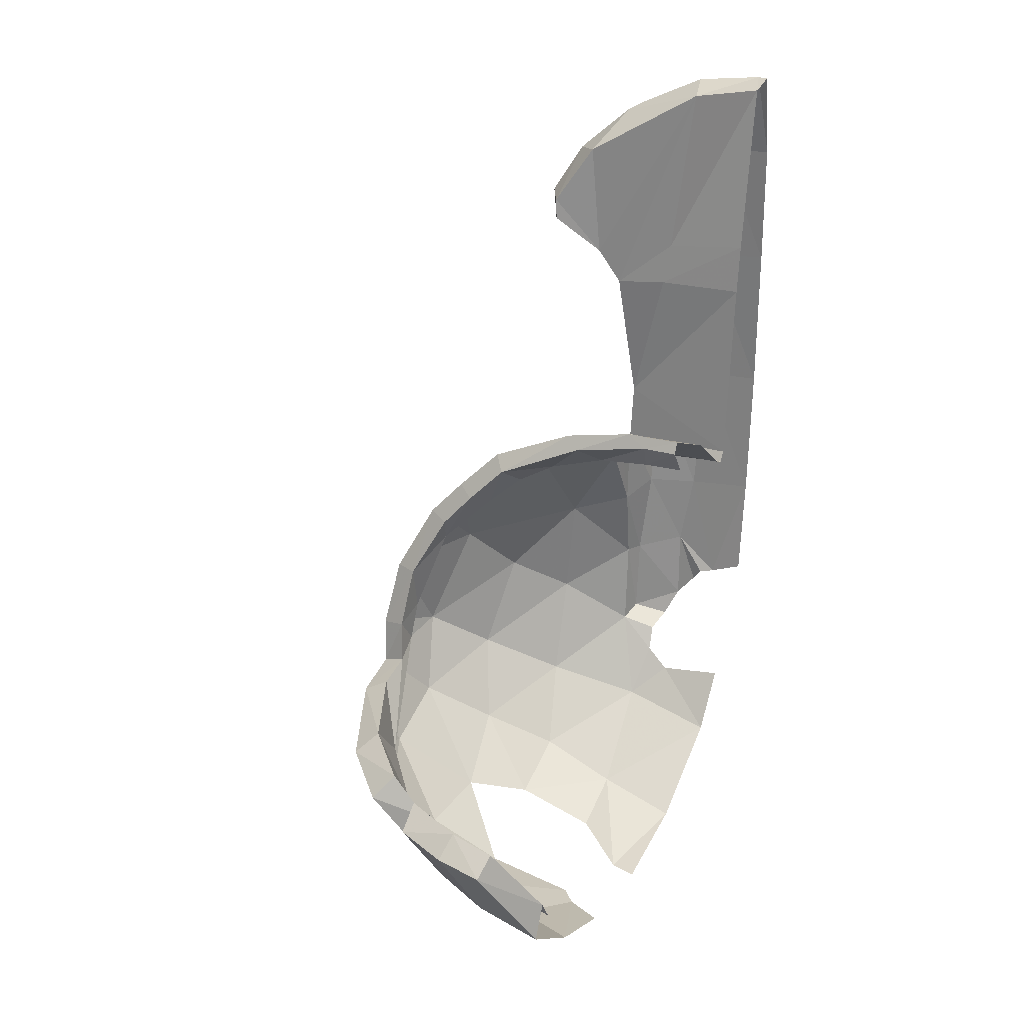
<metadata>
{"format":"obj","ext":"obj","renderer":"f3d","projection":"perspective","resolution":1024,"background":"white","views":[{"elev":27.9,"azim":-151.5,"up":"+Y"}]}
</metadata>
<code>
v 0.2743 -2.183 -0.5666
v 0 -2.176 -0.6435
v 0 -1.962 -0.9484
v 0.3209 -1.935 -0.9023
v 0 -2.176 -0.6435
v 0.2743 -2.183 -0.5666
v 0.1651 -2.31 -0.2437
v 0 -2.299 -0.3136
v 0.2743 -2.183 -0.5666
v 0.3209 -1.935 -0.9023
v 0.5682 -2.113 -0.5506
v 0.5682 -2.113 -0.5506
v 0.3209 -1.935 -0.9023
v 0.5838 -1.896 -0.8152
v 0.2349 -2.313 -0.1729
v 0.1651 -2.31 -0.2437
v 0.2743 -2.183 -0.5666
v 0.5682 -2.113 -0.5506
v 0.6168 -2.215 -0.2284
v 0.2349 -2.313 -0.1729
v 0.5682 -2.113 -0.5506
v 1.166 -1.478 -0.6442
v 1.018 -1.759 -0.5698
v 0.9233 -1.521 -0.8756
v 0.9233 -1.521 -0.8756
v 1.018 -1.759 -0.5698
v 0.5838 -1.896 -0.8152
v 0.9056 -2.001 -0.3386
v 0.5682 -2.113 -0.5506
v 1.018 -1.759 -0.5698
v 1.018 -1.759 -0.5698
v 0.5682 -2.113 -0.5506
v 0.5838 -1.896 -0.8152
v 0.9352 -2.045 0.0848
v 0.6168 -2.215 -0.2284
v 0.9056 -2.001 -0.3386
v 0.9056 -2.001 -0.3386
v 0.6168 -2.215 -0.2284
v 0.5682 -2.113 -0.5506
v 0.1905 -1.537 -1.16
v 0.415 -1.535 -1.121
v 0.3209 -1.935 -0.9023
v 0 -1.962 -0.9484
v 0.3209 -1.935 -0.9023
v 0.415 -1.535 -1.121
v 0.6714 -1.538 -1.017
v 0.6714 -1.538 -1.017
v 0.5838 -1.896 -0.8152
v 0.3209 -1.935 -0.9023
v 1.273 -1.641 0.2362
v 0.9352 -2.045 0.0848
v 1.237 -1.736 -0.1294
v 1.237 -1.736 -0.1294
v 0.9352 -2.045 0.0848
v 0.9056 -2.001 -0.3386
v 1.273 -1.641 0.2362
v 1.237 -1.736 -0.1294
v 1.4 -1.38 0.02237
v 1.4 -1.38 0.02237
v 1.237 -1.736 -0.1294
v 1.376 -1.42 -0.2126
v 1.35 -1.317 0.4189
v 1.429 -1.186 0.07467
v 1.393 -0.8851 0.172
v 1.393 -0.8851 0.172
v 1.243 -0.5752 0.2662
v 1.217 -0.8646 0.5953
v 1.393 -0.8851 0.172
v 1.217 -0.8646 0.5953
v 1.35 -1.317 0.4189
v 1.099 -0.412 0.3098
v 0.9236 -0.2301 0.3681
v 0.8368 -0.4088 0.7138
v 1.099 -0.412 0.3098
v 0.8368 -0.4088 0.7138
v 1.217 -0.8646 0.5953
v 1.217 -0.8646 0.5953
v 1.243 -0.5752 0.2662
v 1.099 -0.412 0.3098
v 0.5428 -0.7095 1.098
v 0.797 -0.7894 0.9895
v 0.5536 -0.4022 0.9519
v 0.5536 -0.4022 0.9519
v 0.797 -0.7894 0.9895
v 0.8368 -0.4088 0.7138
v 1.07 -1.109 0.8173
v 1.217 -0.8646 0.5953
v 0.797 -0.7894 0.9895
v 0.797 -0.7894 0.9895
v 1.217 -0.8646 0.5953
v 0.8368 -0.4088 0.7138
v 1.145 -1.528 0.6511
v 1.35 -1.317 0.4189
v 1.07 -1.109 0.8173
v 1.07 -1.109 0.8173
v 1.35 -1.317 0.4189
v 1.217 -0.8646 0.5953
v 1.021 -1.856 0.4391
v 1.273 -1.641 0.2362
v 1.145 -1.528 0.6511
v 1.145 -1.528 0.6511
v 1.273 -1.641 0.2362
v 1.35 -1.317 0.4189
v 0.9056 -2.001 -0.3386
v 1.018 -1.759 -0.5698
v 1.237 -1.736 -0.1294
v 1.237 -1.736 -0.1294
v 1.018 -1.759 -0.5698
v 1.166 -1.478 -0.6442
v 1.166 -1.478 -0.6442
v 1.376 -1.42 -0.2126
v 1.237 -1.736 -0.1294
v 0.8415 -1.268 0.9943
v 0.797 -0.7894 0.9895
v 0.5543 -1.059 1.162
v 0.5543 -1.059 1.162
v 0.797 -0.7894 0.9895
v 0.5428 -0.7095 1.098
v 0.8415 -1.268 0.9943
v 1.07 -1.109 0.8173
v 0.797 -0.7894 0.9895
v 1.07 -1.109 0.8173
v 0.8415 -1.268 0.9943
v 1.145 -1.528 0.6511
v 1.145 -1.528 0.6511
v 0.8415 -1.268 0.9943
v 0.8227 -1.709 0.8422
v 0.7204 -2.012 0.5772
v 1.021 -1.856 0.4391
v 0.8227 -1.709 0.8422
v 0.8227 -1.709 0.8422
v 1.021 -1.856 0.4391
v 1.145 -1.528 0.6511
v 0.7204 -2.012 0.5772
v 0.7159 -2.147 0.2861
v 1.021 -1.856 0.4391
v 1.273 -1.641 0.2362
v 1.021 -1.856 0.4391
v 0.9352 -2.045 0.0848
v 1.021 -1.856 0.4391
v 0.7159 -2.147 0.2861
v 0.9352 -2.045 0.0848
v 0.8415 -1.268 0.9943
v 0.5543 -1.059 1.162
v 0.5428 -1.457 1.119
v 0.8415 -1.268 0.9943
v 0.5428 -1.457 1.119
v 0.8227 -1.709 0.8422
v 0.8227 -1.709 0.8422
v 0.5428 -1.457 1.119
v 0.4187 -1.822 0.9697
v 0.8227 -1.709 0.8422
v 0.4187 -1.822 0.9697
v 0.7204 -2.012 0.5772
v 0.7204 -2.012 0.5772
v 0.4187 -1.822 0.9697
v 0.3739 -2.147 0.5833
v 0.7204 -2.012 0.5772
v 0.3739 -2.147 0.5833
v 0.7159 -2.147 0.2861
v 0.7159 -2.147 0.2861
v 0.3739 -2.147 0.5833
v 0.366 -2.265 0.3186
v 0 -2.329 0.121
v 0.1205 -2.33 0.1477
v 0 -2.212 0.5351
v 0 -2.212 0.5351
v 0.1205 -2.33 0.1477
v 0.3739 -2.147 0.5833
v 0.3739 -2.147 0.5833
v 0.1205 -2.33 0.1477
v 0.366 -2.265 0.3186
v 1.273 -1.641 0.2362
v 1.4 -1.38 0.02237
v 1.35 -1.317 0.4189
v 1.35 -1.317 0.4189
v 1.4 -1.38 0.02237
v 1.429 -1.186 0.07467
v 0 -2.212 0.5351
v 0.3739 -2.147 0.5833
v 0 -1.917 0.9617
v 0 -1.917 0.9617
v 0.3739 -2.147 0.5833
v 0.4187 -1.822 0.9697
v 0.4187 -1.822 0.9697
v 0.2792 -1.69 1.087
v 0 -1.917 0.9617
v 0 -1.917 0.9617
v 0.2792 -1.69 1.087
v 0 -1.661 1.126
v 0.4187 -1.822 0.9697
v 0.3845 -1.604 1.106
v 0.2792 -1.69 1.087
v 0.4187 -1.822 0.9697
v 0.5428 -1.457 1.119
v 0.3845 -1.604 1.106
v 0.3845 -1.604 1.106
v 0.5428 -1.457 1.119
v 0.396 -1.504 1.163
v 0.375 -1.461 1.275
v 0.396 -1.504 1.163
v 0.5275 -1.425 1.225
v 0.5275 -1.425 1.225
v 0.396 -1.504 1.163
v 0.5428 -1.457 1.119
v 0.5237 -1.066 1.241
v 0.5275 -1.425 1.225
v 0.5543 -1.059 1.162
v 0.5543 -1.059 1.162
v 0.5275 -1.425 1.225
v 0.5428 -1.457 1.119
v 0.375 -1.461 1.275
v 0.5275 -1.425 1.225
v 0.3229 -1.34 1.325
v 0.3229 -1.34 1.325
v 0.5275 -1.425 1.225
v 0.5237 -1.066 1.241
v 0.2432 -1.241 1.345
v 0.3229 -1.34 1.325
v 0.3328 -1.01 1.345
v 0.3328 -1.01 1.345
v 0.3229 -1.34 1.325
v 0.5237 -1.066 1.241
v 0.5543 -1.059 1.162
v 0.5428 -0.7095 1.098
v 0.5237 -1.066 1.241
v 0.5237 -1.066 1.241
v 0.5428 -0.7095 1.098
v 0.4848 -0.664 1.272
v 0.2818 -0.6737 1.372
v 0.3328 -1.01 1.345
v 0.4848 -0.664 1.272
v 0.4848 -0.664 1.272
v 0.3328 -1.01 1.345
v 0.5237 -1.066 1.241
v 0.2818 -0.6737 1.372
v 0 -0.6524 1.41
v 0.1422 -1.176 1.361
v 0.3328 -1.01 1.345
v 0 -0.6524 1.41
v 0 -1.119 1.374
v 0.1422 -1.176 1.361
v 0.5332 -0.333 1.09
v 0.5428 -0.7095 1.098
v 0.5421 -0.3924 1.024
v 0.5421 -0.3924 1.024
v 0.5428 -0.7095 1.098
v 0.5536 -0.4022 0.9519
v 0.3636 -0.1724 0.7629
v 0.5536 -0.4022 0.9519
v 0.8368 -0.4088 0.7138
v 0.5575 -0.06825 0.429
v 0.5536 -0.4022 0.9519
v 0.3636 -0.1724 0.7629
v 0.2467 -0.3346 0.9806
v 0.5575 -0.06825 0.429
v 0.2483 -0.00095 0.4537
v 0.3636 -0.1724 0.7629
v 0.8368 -0.4088 0.7138
v 0.9236 -0.2301 0.3681
v 0.5575 -0.06825 0.429
v 0 -0.1331 0.7587
v 0.3636 -0.1724 0.7629
v 0.2483 -0.00095 0.4537
v 0.2483 -0.00095 0.4537
v 0 0.00675 0.4643
v 0 -0.1331 0.7587
v 0.3636 -0.1724 0.7629
v 0 -0.1331 0.7587
v 0.2467 -0.3346 0.9806
v 0.2467 -0.3346 0.9806
v 0 -0.1331 0.7587
v 0 -0.3231 0.9896
v 0.5536 -0.4022 0.9519
v 0.2467 -0.3346 0.9806
v 0.5421 -0.3924 1.024
v 0.5421 -0.3924 1.024
v 0.2467 -0.3346 0.9806
v 0 -0.3416 1.032
v 0.2467 -0.3346 0.9806
v 0 -0.3231 0.9896
v 0 -0.3416 1.032
v 0.5421 -0.3924 1.024
v 0 -0.3416 1.032
v 0.5332 -0.333 1.09
v 0.5332 -0.333 1.09
v 0 -0.3416 1.032
v 0 -0.296 1.058
v 0.5428 -0.7095 1.098
v 0.5332 -0.333 1.09
v 0.4848 -0.664 1.272
v 0.4848 -0.664 1.272
v 0.5332 -0.333 1.09
v 0.4922 -0.0738 1.296
v 0.5332 -0.333 1.09
v 0.5265 -0.0773 1.105
v 0.4922 -0.0738 1.296
v 0.5265 -0.0773 1.105
v 0.5332 -0.333 1.09
v 0 -0.296 1.058
v 0 -0.0874 1.073
v 0.4848 -0.664 1.272
v 0.4922 -0.0738 1.296
v 0.2818 -0.6737 1.372
v 0.2818 -0.6737 1.372
v 0.4922 -0.0738 1.296
v 0.2535 -0.0482 1.4
v 0 -0.6524 1.41
v 0.2818 -0.6737 1.372
v 0.2535 -0.0482 1.4
v 0 -0.03845 1.431
v 0.2009 -1.186 1.336
v 0.2432 -1.241 1.345
v 0.3328 -1.01 1.345
v 0.3328 -1.01 1.345
v 0.1422 -1.176 1.361
v 0.2009 -1.186 1.336
v 0.6079 0.509 1.062
v 0.6064 0.507 1.244
v 0.5265 -0.0773 1.105
v 0.5265 -0.0773 1.105
v 0.6064 0.507 1.244
v 0.4922 -0.0738 1.296
v 0.7036 0.6911 1.184
v 0.6064 0.507 1.244
v 0.6079 0.509 1.062
v 0.6079 0.509 1.062
v 0.7057 0.665 1.03
v 0.7036 0.6911 1.184
v 0.4922 -0.0738 1.296
v 0.6064 0.507 1.244
v 0.2535 -0.0482 1.4
v 0.2535 -0.0482 1.4
v 0.6064 0.507 1.244
v 0.2727 0.6054 1.403
v 0.9714 0.9353 1.05
v 0.8979 0.9274 0.9273
v 0.8711 1.138 1.15
v 0.8711 1.138 1.15
v 0.8979 0.9274 0.9273
v 0.7518 1.176 1.025
v 0.8915 0.8353 0.9219
v 0.918 0.8329 1.05
v 0.7057 0.665 1.03
v 0.7057 0.665 1.03
v 0.918 0.8329 1.05
v 0.7036 0.6911 1.184
v 0.9714 0.9353 1.05
v 0.918 0.8329 1.05
v 0.8915 0.8353 0.9219
v 0.8915 0.8353 0.9219
v 0.8979 0.9274 0.9273
v 0.9714 0.9353 1.05
v 0.8711 1.138 1.15
v 0.2727 0.6054 1.403
v 0.7036 0.6911 1.184
v 0.2727 0.6054 1.403
v 0.6064 0.507 1.244
v 0.7036 0.6911 1.184
v 0.7036 0.6911 1.184
v 0.918 0.8329 1.05
v 0.9714 0.9353 1.05
v 0.9714 0.9353 1.05
v 0.8711 1.138 1.15
v 0.7036 0.6911 1.184
v 0.617 1.361 1.28
v 0.3331 1.501 1.335
v 0.4225 1.078 1.364
v 0.4225 1.078 1.364
v 0.3331 1.501 1.335
v 0.2293 1.154 1.4
v 0.6694 1.329 1.249
v 0.4225 1.078 1.364
v 0.7079 1.295 1.252
v 0.617 1.361 1.28
v 0.4225 1.078 1.364
v 0.6694 1.329 1.249
v 0.8711 1.138 1.15
v 0.7518 1.176 1.025
v 0.6694 1.329 1.249
v 0.6694 1.329 1.249
v 0.7079 1.295 1.252
v 0.8711 1.138 1.15
v 0.6694 1.329 1.249
v 0.7518 1.176 1.025
v 0.2874 1.462 1.184
v 0.6694 1.329 1.249
v 0.2874 1.462 1.184
v 0.617 1.361 1.28
v 0.2874 1.462 1.184
v 0.3331 1.501 1.335
v 0.617 1.361 1.28
v 0.3331 1.501 1.335
v 0.0516 1.538 1.373
v 0.2293 1.154 1.4
v 0.2293 1.154 1.4
v 0.0516 1.538 1.373
v 0 1.167 1.414
v 0 1.544 1.351
v 0 1.167 1.414
v 0.0516 1.538 1.373
v 0 1.544 1.351
v 0.0516 1.538 1.373
v 0 1.516 1.231
v 0 1.516 1.231
v 0.0516 1.538 1.373
v 0.2874 1.462 1.184
v 0.0516 1.538 1.373
v 0.3331 1.501 1.335
v 0.2874 1.462 1.184
v 0.2293 1.154 1.4
v 0.2727 0.6054 1.403
v 0.4225 1.078 1.364
v 0.2727 0.6054 1.403
v 0.8711 1.138 1.15
v 0.4225 1.078 1.364
v 0.4225 1.078 1.364
v 0.8711 1.138 1.15
v 0.7079 1.295 1.252
v 0 1.167 1.414
v 0 0.6219 1.425
v 0.2293 1.154 1.4
v 0.2293 1.154 1.4
v 0 0.6219 1.425
v 0.2727 0.6054 1.403
v 0 0.6219 1.425
v 0 -0.03845 1.431
v 0.2727 0.6054 1.403
v 0.2727 0.6054 1.403
v 0 -0.03845 1.431
v 0.2535 -0.0482 1.4
v 1.279 -1.326 -0.01052
v 1.4 -1.38 0.02237
v 1.376 -1.42 -0.2126
v 1.266 -1.36 -0.189
v 1.315 -1.159 0.05132
v 1.429 -1.186 0.07467
v 1.4 -1.38 0.02237
v 1.4 -1.38 0.02237
v 1.279 -1.326 -0.01052
v 1.315 -1.159 0.05132
v 1.293 -0.8859 0.1384
v 1.149 -0.6017 0.2235
v 1.243 -0.5752 0.2662
v 1.393 -0.8851 0.172
v 1.429 -1.186 0.07467
v 1.315 -1.159 0.05132
v 1.293 -0.8859 0.1384
v 1.293 -0.8859 0.1384
v 1.393 -0.8851 0.172
v 1.429 -1.186 0.07467
v 1.099 -0.412 0.3098
v 1.024 -0.455 0.2643
v 0.8722 -0.2947 0.3167
v 0.9236 -0.2301 0.3681
v 1.024 -0.455 0.2643
v 1.099 -0.412 0.3098
v 1.243 -0.5752 0.2662
v 1.149 -0.6017 0.2235
v 0.4979 -0.1208 0.3977
v 0.1584 -0.05005 0.4359
v 0.2483 -0.00095 0.4537
v 0.4979 -0.1208 0.3977
v 0.2483 -0.00095 0.4537
v 0.5575 -0.06825 0.429
v 0.5575 -0.06825 0.429
v 0.9236 -0.2301 0.3681
v 0.8722 -0.2947 0.3167
v 0.5575 -0.06825 0.429
v 0.8722 -0.2947 0.3167
v 0.4979 -0.1208 0.3977
v 0 -0.0463 0.4415
v 0 0.00675 0.4643
v 0.1584 -0.05005 0.4359
v 0.1584 -0.05005 0.4359
v 0 0.00675 0.4643
v 0.2483 -0.00095 0.4537
v 0.5838 -1.896 -0.8152
v 0.6714 -1.538 -1.017
v 0.6831 -1.6 -0.7989
v 0.6831 -1.6 -0.7989
v 0.6714 -1.538 -1.017
v 0.6852 -1.46 -0.8879
v 0.8494 -1.42 -0.7936
v 0.9233 -1.521 -0.8756
v 0.6831 -1.6 -0.7989
v 0.6831 -1.6 -0.7989
v 0.9233 -1.521 -0.8756
v 0.5838 -1.896 -0.8152
v 1.085 -1.393 -0.5599
v 1.166 -1.478 -0.6442
v 0.8494 -1.42 -0.7936
v 0.8494 -1.42 -0.7936
v 1.166 -1.478 -0.6442
v 0.9233 -1.521 -0.8756
v 1.266 -1.36 -0.189
v 1.376 -1.42 -0.2126
v 1.085 -1.393 -0.5599
v 1.085 -1.393 -0.5599
v 1.376 -1.42 -0.2126
v 1.166 -1.478 -0.6442
v 0.3925 -1.444 -1.026
v 0.415 -1.535 -1.121
v 0.1905 -1.537 -1.16
v 0.1905 -1.537 -1.16
v 0.1736 -1.458 -1.065
v 0.3925 -1.444 -1.026
v 0.6852 -1.46 -0.8879
v 0.6714 -1.538 -1.017
v 0.3925 -1.444 -1.026
v 0.3925 -1.444 -1.026
v 0.6714 -1.538 -1.017
v 0.415 -1.535 -1.121
v 0 -1.962 -0.9484
v 0 -1.804 -0.8851
v 0.1905 -1.537 -1.16
v 0.1905 -1.537 -1.16
v 0 -1.804 -0.8851
v 0.1736 -1.458 -1.065
v 0 1.516 1.231
v 0.2874 1.462 1.184
v 0.3634 0.716 1.13
v 0.3634 0.716 1.13
v 0 0.7671 1.138
v 0 1.516 1.231
v 0.2874 1.462 1.184
v 0.7057 0.665 1.03
v 0.6079 0.509 1.062
v 0.2874 1.462 1.184
v 0.7518 1.176 1.025
v 0.7057 0.665 1.03
v 0.7518 1.176 1.025
v 0.8979 0.9274 0.9273
v 0.7057 0.665 1.03
v 0.8979 0.9274 0.9273
v 0.8915 0.8353 0.9219
v 0.7057 0.665 1.03
v 0 -0.0874 1.073
v 0 0.5466 1.116
v 0.5265 -0.0773 1.105
v 0.3879 0.5278 1.108
v 0.6079 0.509 1.062
v 0.5265 -0.0773 1.105
v 0 0.5466 1.116
v 0.3879 0.5278 1.108
v 0.5265 -0.0773 1.105
v 0.3879 0.5278 1.108
v 0 0.5466 1.116
v 0 0.7671 1.138
v 0.3879 0.5278 1.108
v 0 0.7671 1.138
v 0.3634 0.716 1.13
v 0.6079 0.509 1.062
v 0.3634 0.716 1.13
v 0.2874 1.462 1.184
v 0.3634 0.716 1.13
v 0.6079 0.509 1.062
v 0.3879 0.5278 1.108
v 1.315 -1.159 0.05132
v 1.279 -1.326 -0.01052
v 1.315 -1.284 0.1426
v 1.315 -1.284 0.1426
v 1.307 -1.111 0.1984
v 1.315 -1.159 0.05132
v 1.183 -0.7225 0.2893
v 1.149 -0.6017 0.2235
v 1.293 -0.8859 0.1384
v 1.293 -0.8859 0.1384
v 1.315 -1.159 0.05132
v 1.307 -1.111 0.1984
v 1.293 -0.8859 0.1384
v 1.307 -1.111 0.1984
v 1.183 -0.7225 0.2893
v 0.8236 -0.3699 0.4236
v 0.6634 -0.2787 0.4684
v 0.8722 -0.2947 0.3167
v 0.9637 -0.4965 0.3672
v 0.8236 -0.3699 0.4236
v 0.8722 -0.2947 0.3167
v 0.9637 -0.4965 0.3672
v 0.8722 -0.2947 0.3167
v 1.024 -0.455 0.2643
v 1.024 -0.455 0.2643
v 1.149 -0.6017 0.2235
v 1.183 -0.7225 0.2893
v 1.024 -0.455 0.2643
v 1.183 -0.7225 0.2893
v 0.9637 -0.4965 0.3672
v 0.4979 -0.1208 0.3977
v 0.8722 -0.2947 0.3167
v 0.6634 -0.2787 0.4684
v 0.4979 -0.1208 0.3977
v 0.6634 -0.2787 0.4684
v 0.4127 -0.1984 0.4986
v 0.4127 -0.1984 0.4986
v 0.1792 -0.1726 0.5105
v 0.1584 -0.05005 0.4359
v 0.4127 -0.1984 0.4986
v 0.1584 -0.05005 0.4359
v 0.4979 -0.1208 0.3977
v 0.1792 -0.1726 0.5105
v 0 -0.1639 0.5171
v 0 -0.0463 0.4415
v 0 -0.0463 0.4415
v 0.1584 -0.05005 0.4359
v 0.1792 -0.1726 0.5105
v 1.315 -1.284 0.1426
v 1.279 -1.326 -0.01052
v 1.125 -1.629 -0.3482
v 1.125 -1.629 -0.3482
v 1.279 -1.326 -0.01052
v 1.266 -1.36 -0.189
v 1.125 -1.629 -0.3482
v 1.266 -1.36 -0.189
v 1.085 -1.393 -0.5599
v 1.085 -1.393 -0.5599
v 0.9167 -1.753 -0.5567
v 1.125 -1.629 -0.3482
v 1.085 -1.393 -0.5599
v 0.8494 -1.42 -0.7936
v 0.9167 -1.753 -0.5567
v 0.8494 -1.42 -0.7936
v 0.6831 -1.6 -0.7989
v 0.9167 -1.753 -0.5567
v 0.5132 -1.859 -0.7317
v 0.9167 -1.753 -0.5567
v 0.6831 -1.6 -0.7989
v 0.5132 -1.859 -0.7317
v 0.6831 -1.6 -0.7989
v 0.3925 -1.444 -1.026
v 0.6852 -1.46 -0.8879
v 0.3925 -1.444 -1.026
v 0.6831 -1.6 -0.7989
v 0 -1.911 -0.824
v 0.5132 -1.859 -0.7317
v 0.1736 -1.458 -1.065
v 0.1736 -1.458 -1.065
v 0 -1.804 -0.8851
v 0 -1.911 -0.824
v 0.1736 -1.458 -1.065
v 0.5132 -1.859 -0.7317
v 0.3925 -1.444 -1.026
g mesh7497749
f 1 2 3
f 3 4 1
f 5 6 7
f 7 8 5
f 9 10 11
f 12 13 14
f 15 16 17
f 17 18 15
f 19 20 21
f 22 23 24
f 25 26 27
f 28 29 30
f 31 32 33
f 34 35 36
f 37 38 39
f 40 41 42
f 42 43 40
f 44 45 46
f 47 48 49
f 50 51 52
f 53 54 55
f 56 57 58
f 59 60 61
f 62 63 64
f 65 66 67
f 68 69 70
f 71 72 73
f 74 75 76
f 77 78 79
f 80 81 82
f 83 84 85
f 86 87 88
f 89 90 91
f 92 93 94
f 95 96 97
f 98 99 100
f 101 102 103
f 104 105 106
f 107 108 109
f 110 111 112
f 113 114 115
f 116 117 118
f 119 120 121
f 122 123 124
f 125 126 127
f 128 129 130
f 131 132 133
f 134 135 136
f 137 138 139
f 140 141 142
f 143 144 145
f 146 147 148
f 149 150 151
f 152 153 154
f 155 156 157
f 158 159 160
f 161 162 163
f 164 165 166
f 167 168 169
f 170 171 172
f 173 174 175
f 176 177 178
f 179 180 181
f 182 183 184
f 185 186 187
f 188 189 190
f 191 192 193
f 194 195 196
f 197 198 199
f 200 201 202
f 203 204 205
f 206 207 208
f 209 210 211
f 212 213 214
f 215 216 217
f 218 219 220
f 221 222 223
f 224 225 226
f 227 228 229
f 230 231 232
f 233 234 235
f 236 237 238
f 238 239 236
f 240 241 242
f 243 244 245
f 246 247 248
f 249 250 251
f 251 252 249
f 253 254 255
f 256 257 258
f 259 260 261
f 262 263 264
f 265 266 267
f 268 269 270
f 271 272 273
f 274 275 276
f 277 278 279
f 280 281 282
f 283 284 285
f 286 287 288
f 289 290 291
f 292 293 294
f 295 296 297
f 298 299 300
f 300 301 298
f 302 303 304
f 305 306 307
f 308 309 310
f 310 311 308
f 312 313 314
f 315 316 317
f 318 319 320
f 321 322 323
f 324 325 326
f 327 328 329
f 330 331 332
f 333 334 335
f 336 337 338
f 339 340 341
f 342 343 344
f 345 346 347
f 348 349 350
f 351 352 353
f 354 355 356
f 357 358 359
f 360 361 362
f 363 364 365
f 366 367 368
f 369 370 371
f 372 373 374
f 375 376 377
f 378 379 380
f 381 382 383
f 384 385 386
f 387 388 389
f 390 391 392
f 393 394 395
f 396 397 398
f 399 400 401
f 402 403 404
f 405 406 407
f 408 409 410
f 411 412 413
f 414 415 416
f 417 418 419
f 420 421 422
f 423 424 425
f 426 427 428
f 429 430 431
f 432 433 434
f 434 435 432
f 436 437 438
f 439 440 441
f 442 443 444
f 444 445 442
f 446 447 448
f 449 450 451
f 452 453 454
f 454 455 452
f 456 457 458
f 458 459 456
f 460 461 462
f 463 464 465
f 466 467 468
f 469 470 471
f 472 473 474
f 475 476 477
f 478 479 480
f 481 482 483
f 484 485 486
f 487 488 489
f 490 491 492
f 493 494 495
f 496 497 498
f 499 500 501
f 502 503 504
f 505 506 507
f 508 509 510
f 511 512 513
f 514 515 516
f 517 518 519
f 520 521 522
f 523 524 525
f 526 527 528
f 529 530 531
f 532 533 534
f 535 536 537
f 538 539 540
f 541 542 543
f 544 545 546
f 547 548 549
f 550 551 552
f 553 554 555
f 556 557 558
f 559 560 561
f 562 563 564
f 565 566 567
f 568 569 570
f 571 572 573
f 574 575 576
f 577 578 579
f 580 581 582
f 583 584 585
f 586 587 588
f 589 590 591
f 592 593 594
f 595 596 597
f 598 599 600
f 601 602 603
f 604 605 606
f 607 608 609
f 610 611 612
f 613 614 615
f 616 617 618
f 619 620 621
f 622 623 624
f 625 626 627
f 628 629 630
f 631 632 633
f 634 635 636
f 637 638 639
f 640 641 642

</code>
